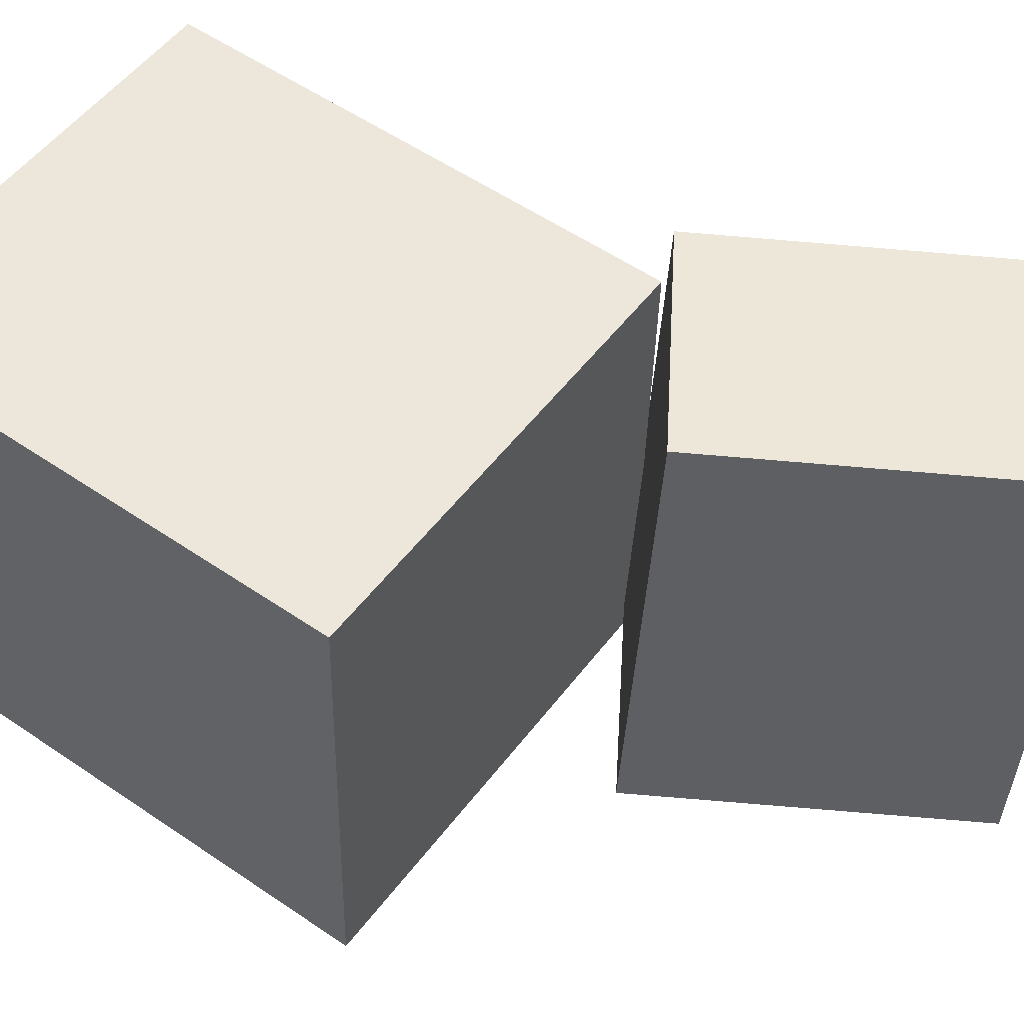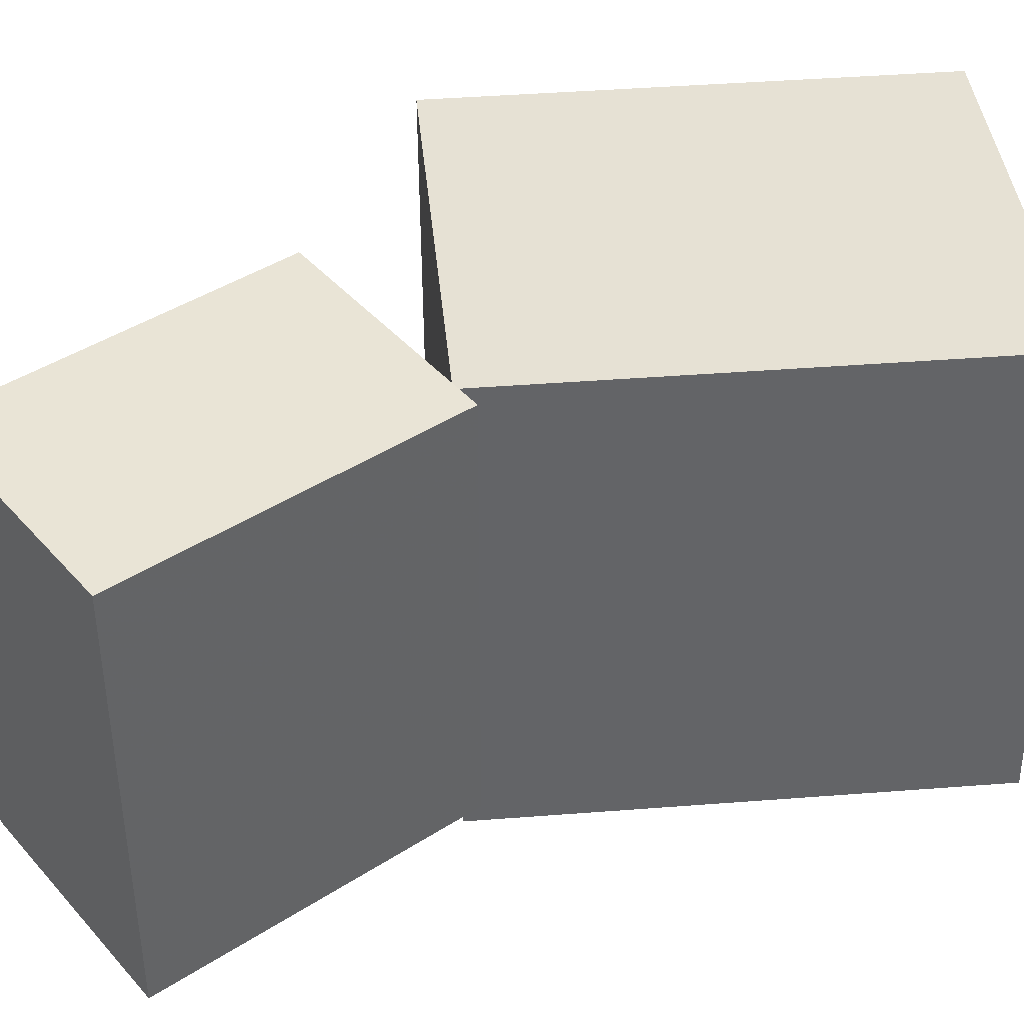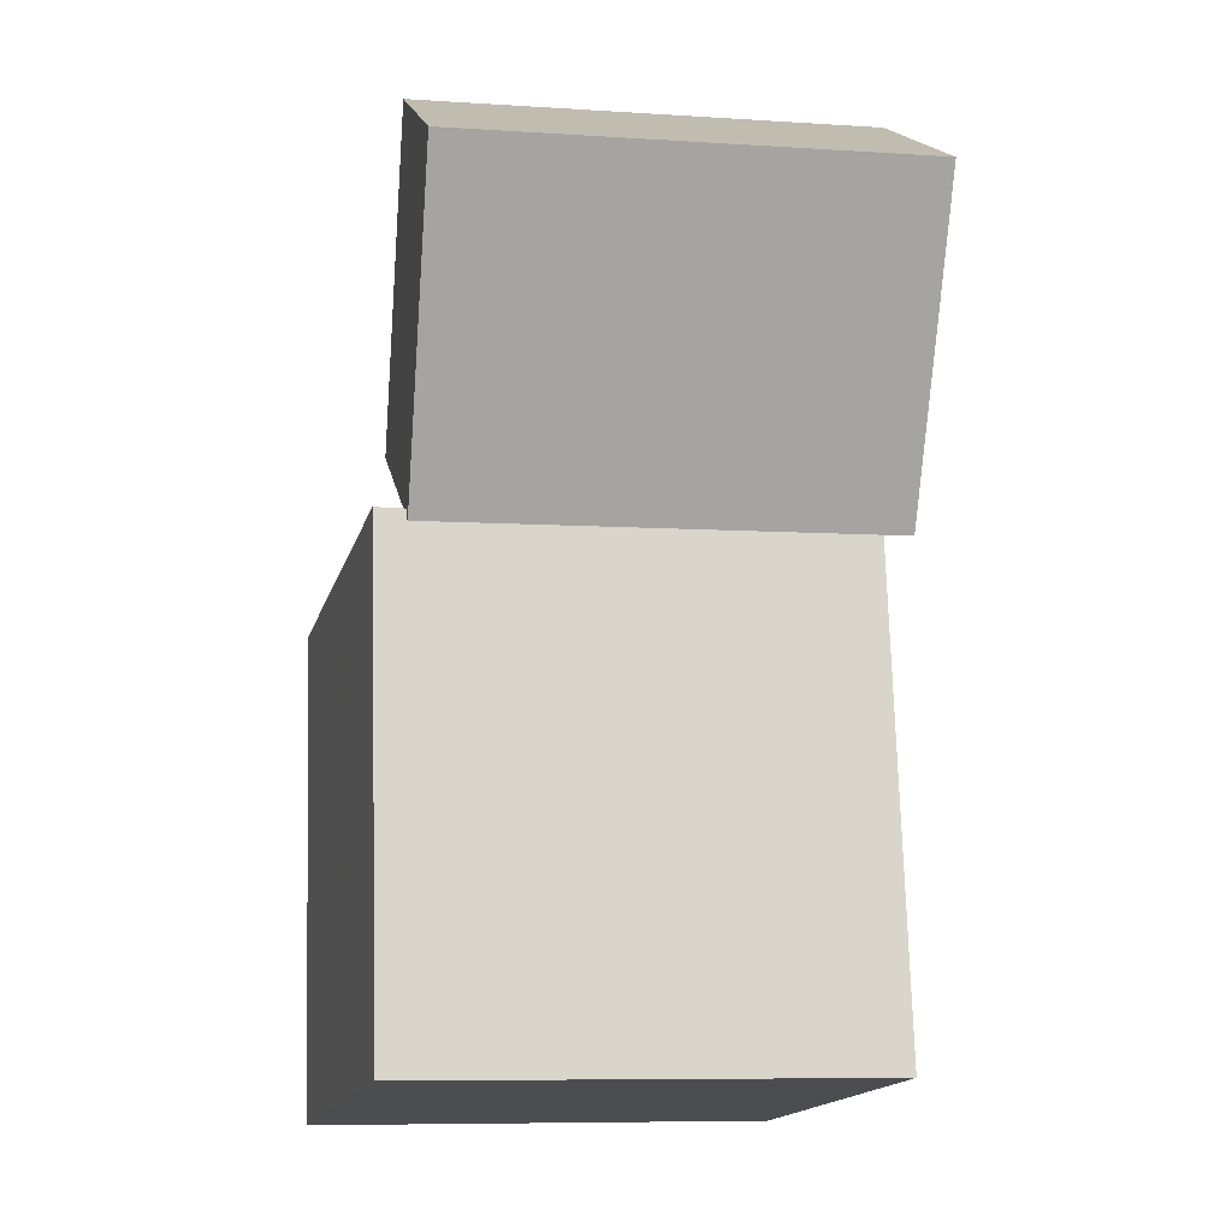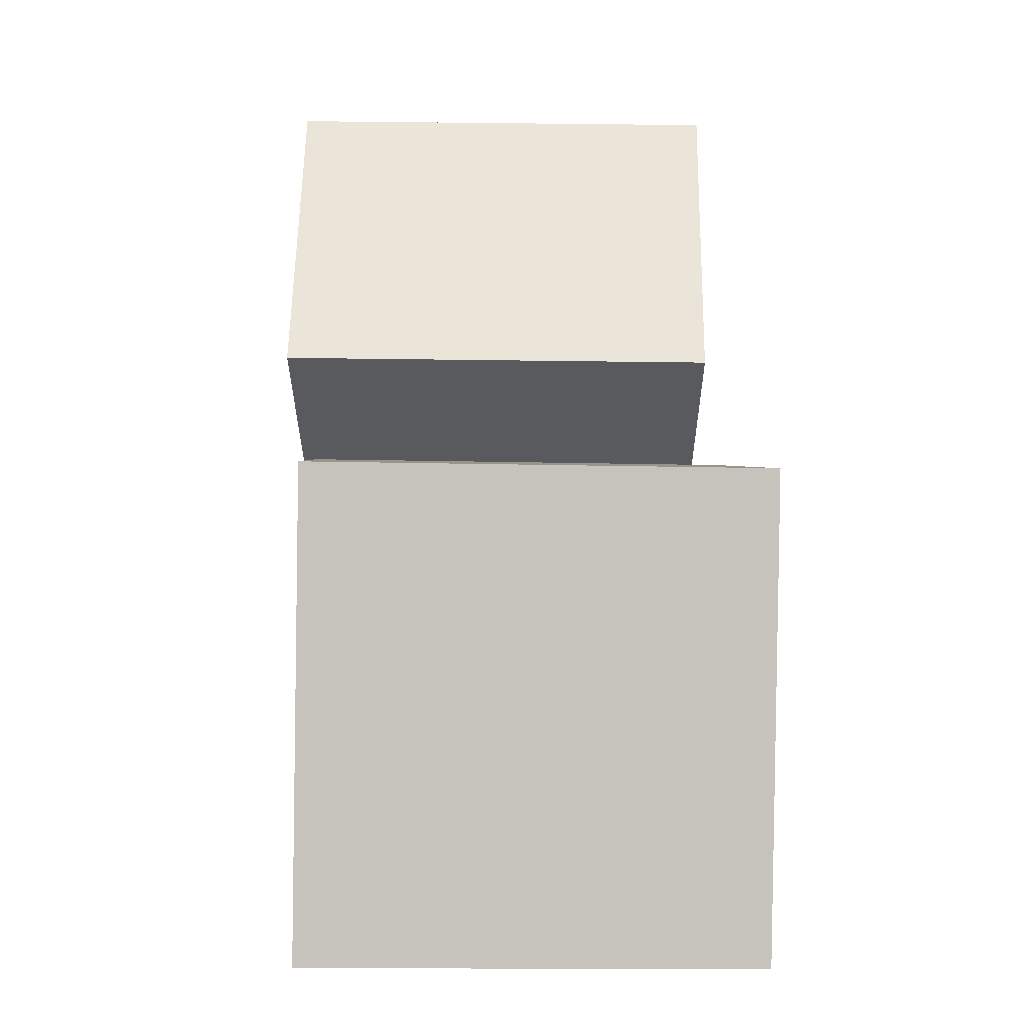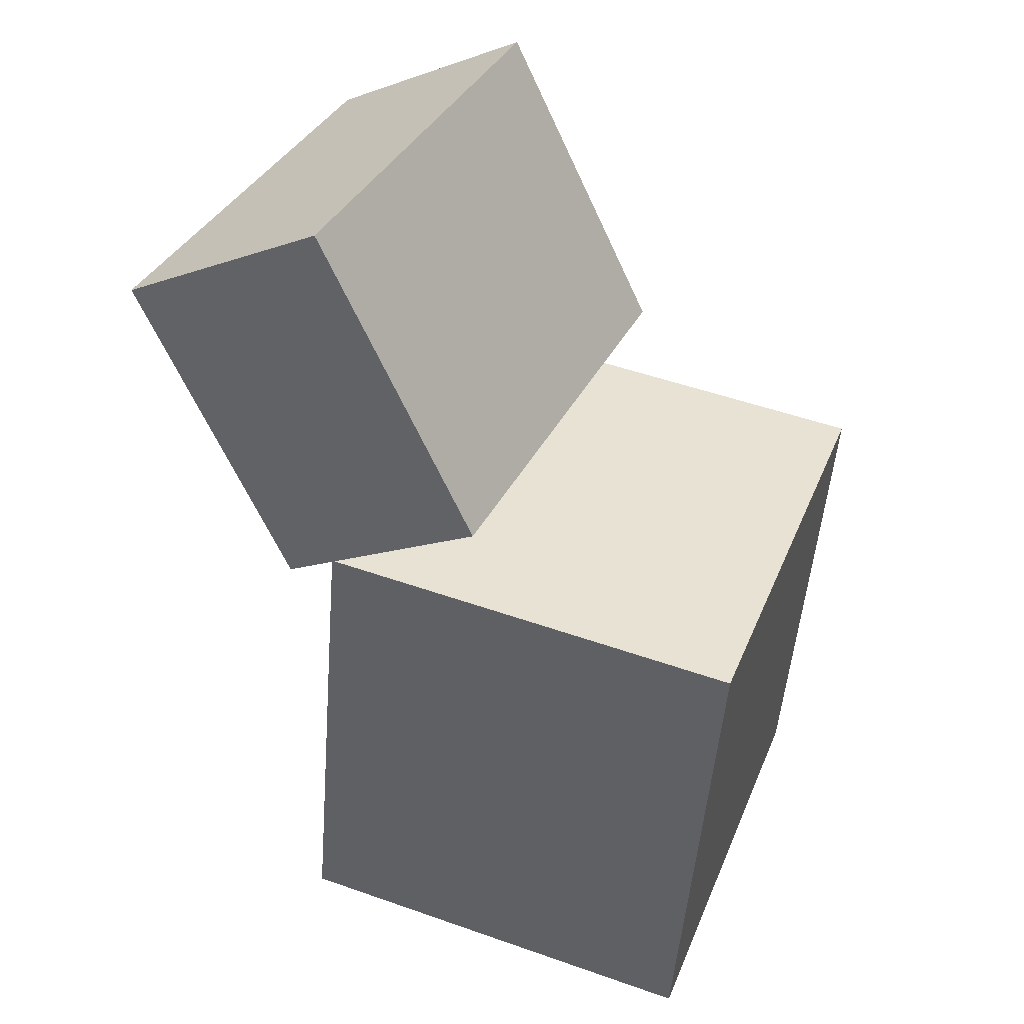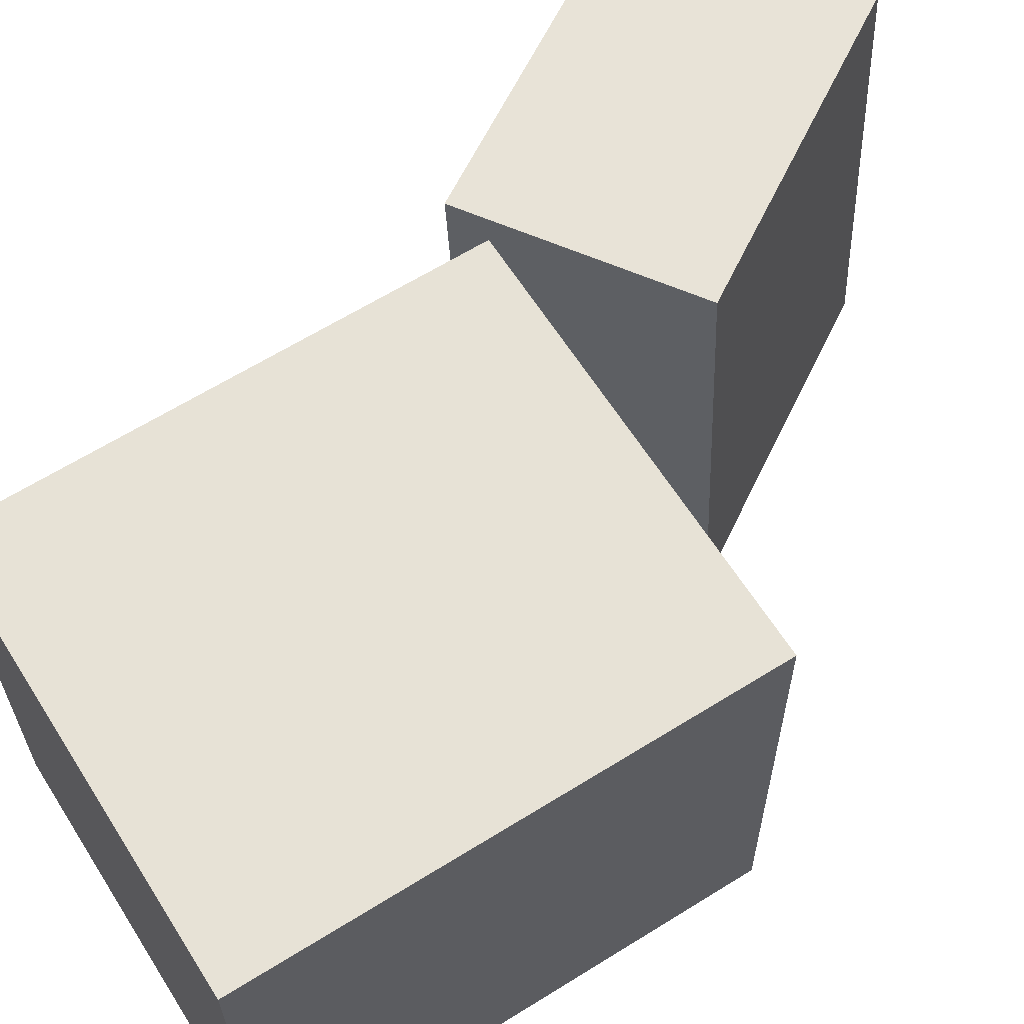
<metadata>
{"format":"obj","ext":"obj","renderer":"f3d","projection":"perspective","resolution":1024,"background":"white","views":[{"elev":53.9,"azim":121.4,"up":"+Z"},{"elev":37.7,"azim":-99.7,"up":"+Z"},{"elev":-11.5,"azim":-105.4,"up":"+Y"},{"elev":-2.8,"azim":85.7,"up":"+Y"},{"elev":37.9,"azim":19.2,"up":"+Y"},{"elev":64.5,"azim":53.3,"up":"+Z"}]}
</metadata>
<code>
v 0.2445 0.02265 0.2379
v 0.2554 0.01762 -0.2285
v -0.1825 0.05614 0.2274
v -0.1715 0.05111 -0.2389
v 0.2061 -0.4654 0.2422
v 0.2171 -0.4704 -0.2241
v -0.2209 -0.4319 0.2318
v -0.2099 -0.4369 -0.2345
f 1.0 7.0 5.0
f 1.0 3.0 7.0
f 1.0 4.0 3.0
f 1.0 2.0 4.0
f 3.0 8.0 7.0
f 3.0 4.0 8.0
f 5.0 7.0 8.0
f 5.0 8.0 6.0
f 1.0 5.0 6.0
f 1.0 6.0 2.0
f 2.0 6.0 8.0
f 2.0 8.0 4.0
v -0.01638 0.154 0.257
v 0.0227 0.1481 -0.1938
v -0.1725 0.45 0.2396
v -0.1335 0.4441 -0.2112
v -0.2241 0.04339 0.2404
v -0.185 0.03752 -0.2104
v -0.3803 0.3394 0.223
v -0.3412 0.3335 -0.2278
f 9.0 15.0 13.0
f 9.0 11.0 15.0
f 9.0 12.0 11.0
f 9.0 10.0 12.0
f 11.0 16.0 15.0
f 11.0 12.0 16.0
f 13.0 15.0 16.0
f 13.0 16.0 14.0
f 9.0 13.0 14.0
f 9.0 14.0 10.0
f 10.0 14.0 16.0
f 10.0 16.0 12.0

</code>
